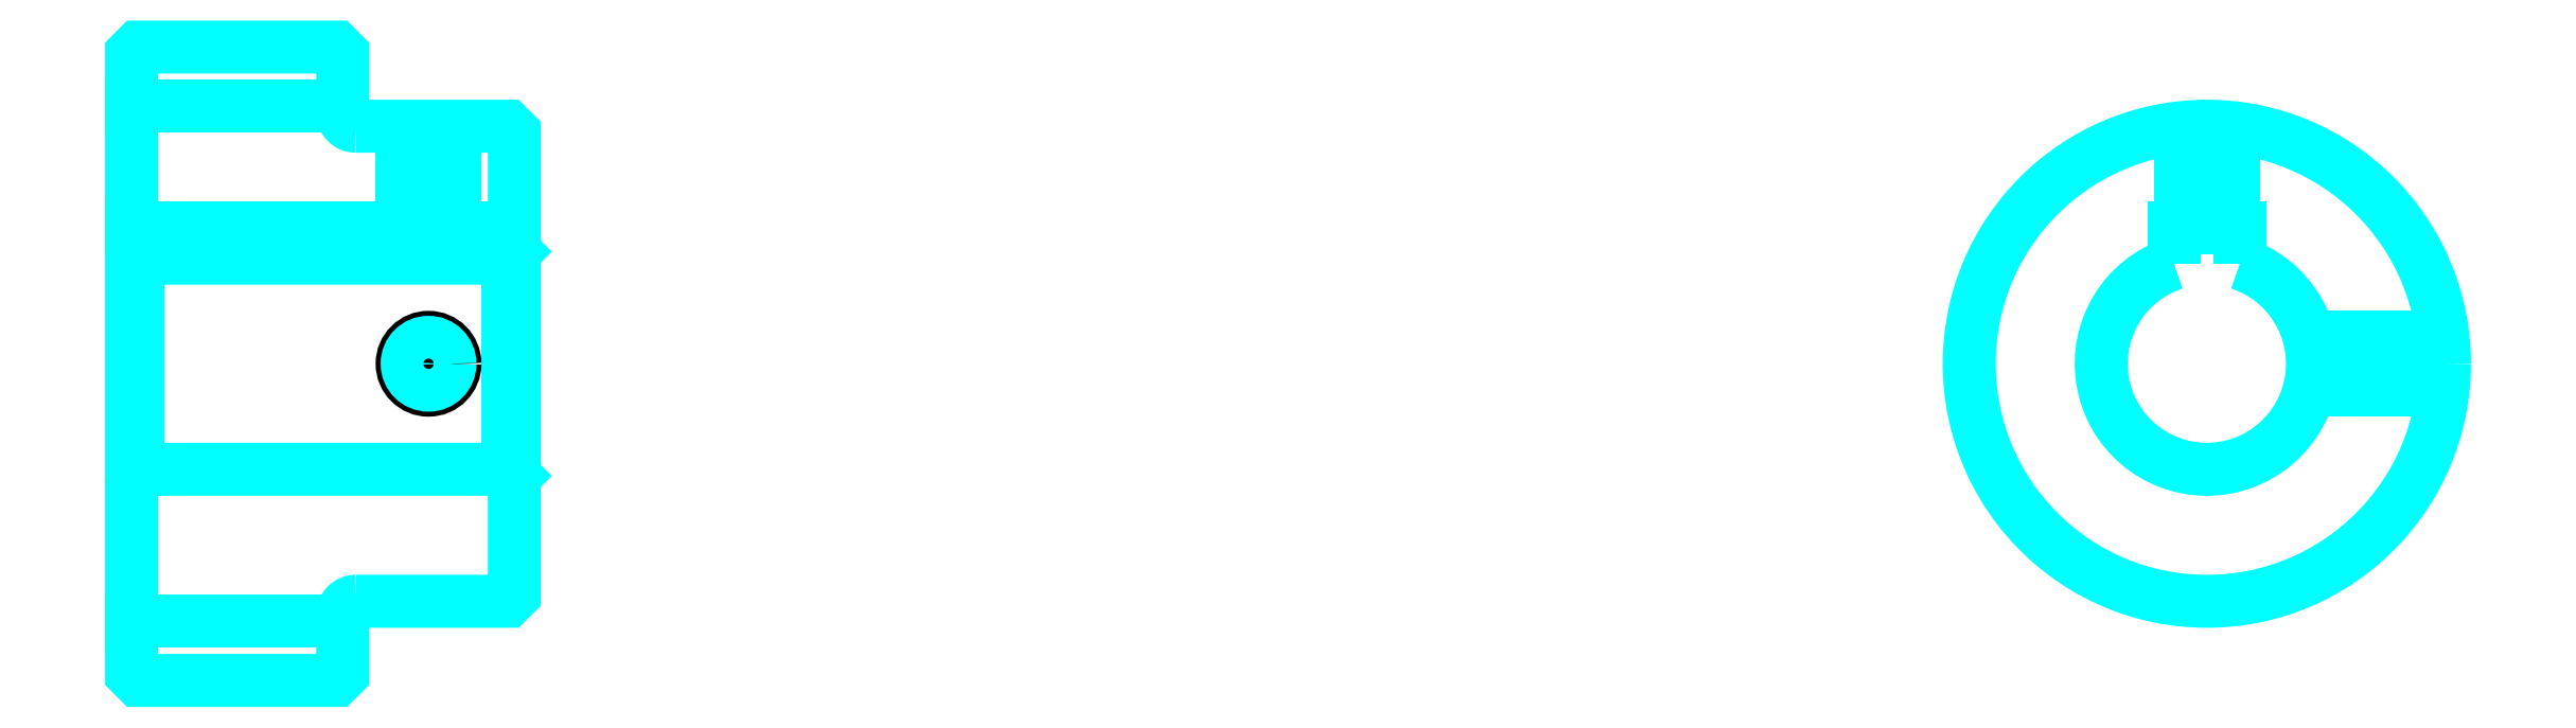
<metadata>
{"format":"dxf","ext":"dxf","renderer":"ezdxf+matplotlib","layout":"modelspace","background":"white","min_lineweight":24,"dpi":150}
</metadata>
<code>
0
SECTION
2
ENTITIES
0
LINE
8
0
10
114.5
20
134.7
30
0
11
130.5
21
134.7
31
0
0
LINE
8
0
10
114.5
20
95.66
30
0
11
130.5
21
95.66
31
0
0
LINE
8
0
10
143
20
107.2
30
0
11
143.5
21
106.7
31
0
0
LINE
8
0
10
143
20
123.2
30
0
11
143.5
21
123.7
31
0
0
LINE
8
0
10
115
20
123.2
30
0
11
115
21
107.2
31
0
0
POLYLINE
8
0
66
1
10
0
20
0
30
0
70
2
0
VERTEX
8
0
10
114.5
20
106.7
30
0
70
0
0
VERTEX
8
0
10
115
20
107.2
30
0
70
0
0
VERTEX
8
0
10
143
20
107.2
30
0
70
0
0
VERTEX
8
0
10
143
20
123.2
30
0
70
0
0
VERTEX
8
0
10
115
20
123.2
30
0
70
0
0
VERTEX
8
0
10
114.5
20
123.7
30
0
70
0
0
SEQEND
8
0
0
ARC
8
0
10
131.5
20
134.2
30
0
40
1
50
180
51
270
0
ARC
8
0
10
131.5
20
96.16
30
0
40
1
50
90
51
180
0
ARC
8
0
10
271.7
20
115.2
30
0
40
8
50
108.2
51
71.79
0
POLYLINE
8
0
66
1
10
0
20
0
30
0
70
2
0
VERTEX
8
0
10
274.2
20
122.8
30
0
70
0
0
VERTEX
8
0
10
274.2
20
125.5
30
0
70
0
0
VERTEX
8
0
10
269.2
20
125.5
30
0
70
0
0
VERTEX
8
0
10
269.2
20
122.8
30
0
70
0
0
SEQEND
8
0
0
LINE
8
0
10
114.5
20
125.5
30
0
11
143.5
21
125.5
31
0
0
POLYLINE
8
0
66
1
10
0
20
0
30
0
70
2
0
VERTEX
8
0
10
139
20
133.2
30
0
70
0
0
VERTEX
8
0
10
139
20
125.5
30
0
70
0
0
SEQEND
8
0
0
POLYLINE
8
0
66
1
10
0
20
0
30
0
70
2
0
VERTEX
8
0
10
135
20
133.2
30
0
70
0
0
VERTEX
8
0
10
135
20
125.5
30
0
70
0
0
SEQEND
8
0
0
POLYLINE
8
0
66
1
10
0
20
0
30
0
70
2
0
VERTEX
8
0
10
138.6
20
133.2
30
0
70
0
0
VERTEX
8
0
10
138.6
20
125.5
30
0
70
0
0
SEQEND
8
0
0
POLYLINE
8
0
66
1
10
0
20
0
30
0
70
2
0
VERTEX
8
0
10
135.3
20
133.2
30
0
70
0
0
VERTEX
8
0
10
135.3
20
125.5
30
0
70
0
0
SEQEND
8
0
0
POLYLINE
8
0
66
1
10
0
20
0
30
0
70
2
0
VERTEX
8
0
10
269.7
20
125.5
30
0
70
0
0
VERTEX
8
0
10
269.7
20
133.1
30
0
70
0
0
SEQEND
8
0
0
POLYLINE
8
0
66
1
10
0
20
0
30
0
70
2
0
VERTEX
8
0
10
273.7
20
125.5
30
0
70
0
0
VERTEX
8
0
10
273.7
20
133.1
30
0
70
0
0
SEQEND
8
0
0
POLYLINE
8
0
66
1
10
0
20
0
30
0
70
2
0
VERTEX
8
0
10
270.1
20
125.5
30
0
70
0
0
VERTEX
8
0
10
270.1
20
133.1
30
0
70
0
0
SEQEND
8
0
0
POLYLINE
8
0
66
1
10
0
20
0
30
0
70
2
0
VERTEX
8
0
10
273.3
20
125.5
30
0
70
0
0
VERTEX
8
0
10
273.3
20
133.1
30
0
70
0
0
SEQEND
8
0
0
CIRCLE
8
0
10
137
20
115.2
30
0
40
2
0
CIRCLE
8
0
10
137
20
115.2
30
0
40
1.62
0
POLYLINE
8
0
66
1
10
0
20
0
30
0
70
2
0
VERTEX
8
0
10
279.4
20
117.2
30
0
70
0
0
VERTEX
8
0
10
289.6
20
117.2
30
0
70
0
0
SEQEND
8
0
0
POLYLINE
8
0
66
1
10
0
20
0
30
0
70
2
0
VERTEX
8
0
10
279.4
20
113.2
30
0
70
0
0
VERTEX
8
0
10
289.6
20
113.2
30
0
70
0
0
SEQEND
8
0
0
POLYLINE
8
0
66
1
10
0
20
0
30
0
70
2
0
VERTEX
8
0
10
279.5
20
116.8
30
0
70
0
0
VERTEX
8
0
10
289.6
20
116.8
30
0
70
0
0
SEQEND
8
0
0
POLYLINE
8
0
66
1
10
0
20
0
30
0
70
2
0
VERTEX
8
0
10
279.5
20
113.5
30
0
70
0
0
VERTEX
8
0
10
289.6
20
113.5
30
0
70
0
0
SEQEND
8
0
0
POLYLINE
8
0
66
1
10
0
20
0
30
0
70
2
0
VERTEX
8
0
10
114.5
20
106.7
30
0
70
0
0
VERTEX
8
0
10
114.5
20
91.66
30
0
70
0
0
VERTEX
8
0
10
115
20
91.16
30
0
70
0
0
VERTEX
8
0
10
130
20
91.16
30
0
70
0
0
VERTEX
8
0
10
130.5
20
91.66
30
0
70
0
0
VERTEX
8
0
10
130.5
20
96.16
30
0
70
0
0
SEQEND
8
0
0
POLYLINE
8
0
66
1
10
0
20
0
30
0
70
2
0
VERTEX
8
0
10
131.5
20
97.16
30
0
70
0
0
VERTEX
8
0
10
143
20
97.16
30
0
70
0
0
VERTEX
8
0
10
143.5
20
97.66
30
0
70
0
0
VERTEX
8
0
10
143.5
20
132.7
30
0
70
0
0
VERTEX
8
0
10
143
20
133.2
30
0
70
0
0
VERTEX
8
0
10
131.5
20
133.2
30
0
70
0
0
SEQEND
8
0
0
POLYLINE
8
0
66
1
10
0
20
0
30
0
70
2
0
VERTEX
8
0
10
130.5
20
134.2
30
0
70
0
0
VERTEX
8
0
10
130.5
20
138.7
30
0
70
0
0
VERTEX
8
0
10
130
20
139.2
30
0
70
0
0
VERTEX
8
0
10
115
20
139.2
30
0
70
0
0
VERTEX
8
0
10
114.5
20
138.7
30
0
70
0
0
VERTEX
8
0
10
114.5
20
106.7
30
0
70
0
0
SEQEND
8
0
0
CIRCLE
8
0
10
271.7
20
115.2
30
0
40
18
0
ENDSEC
0
EOF

</code>
